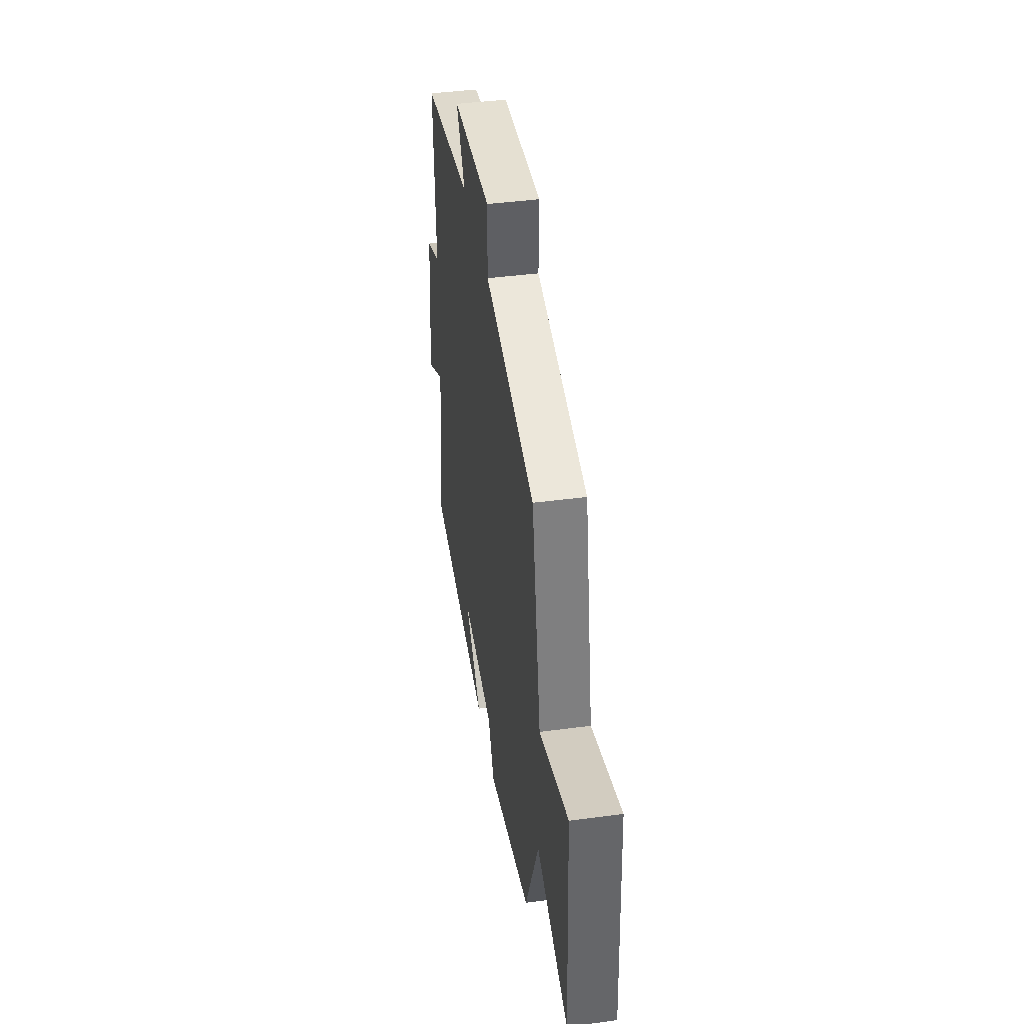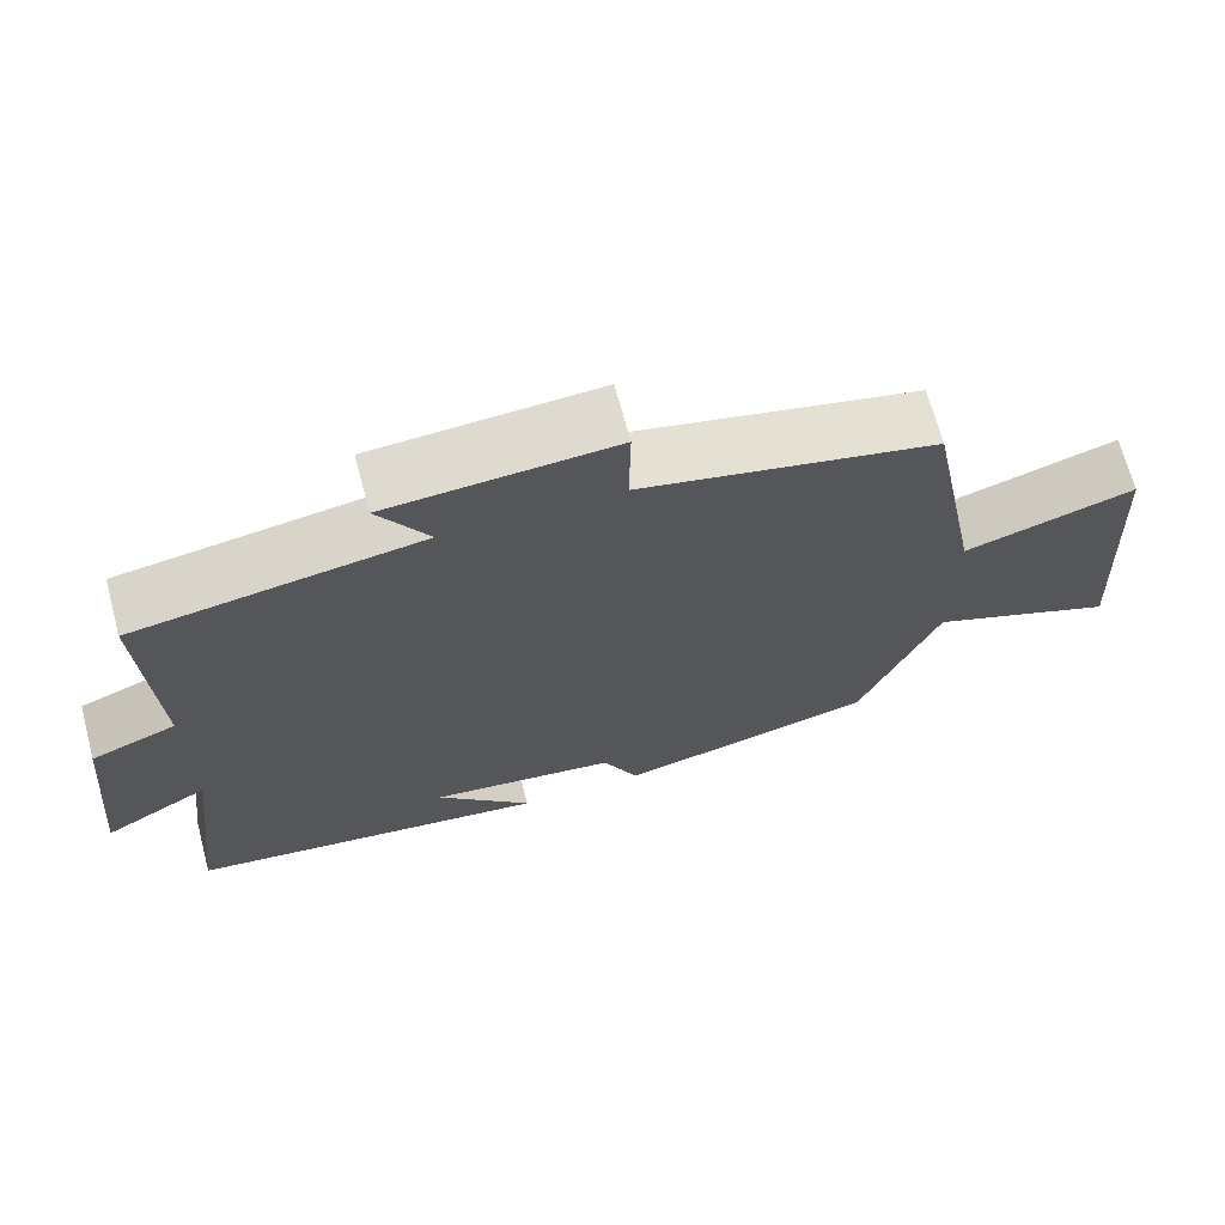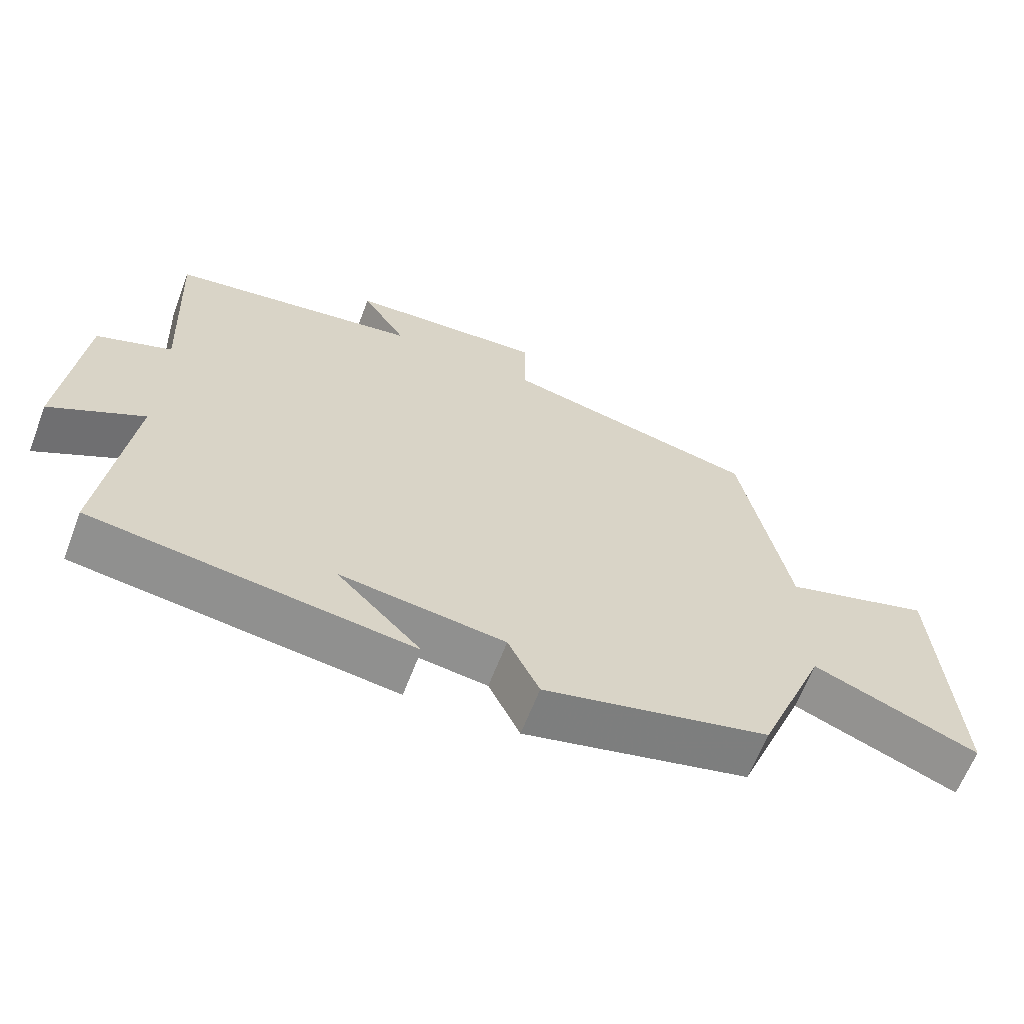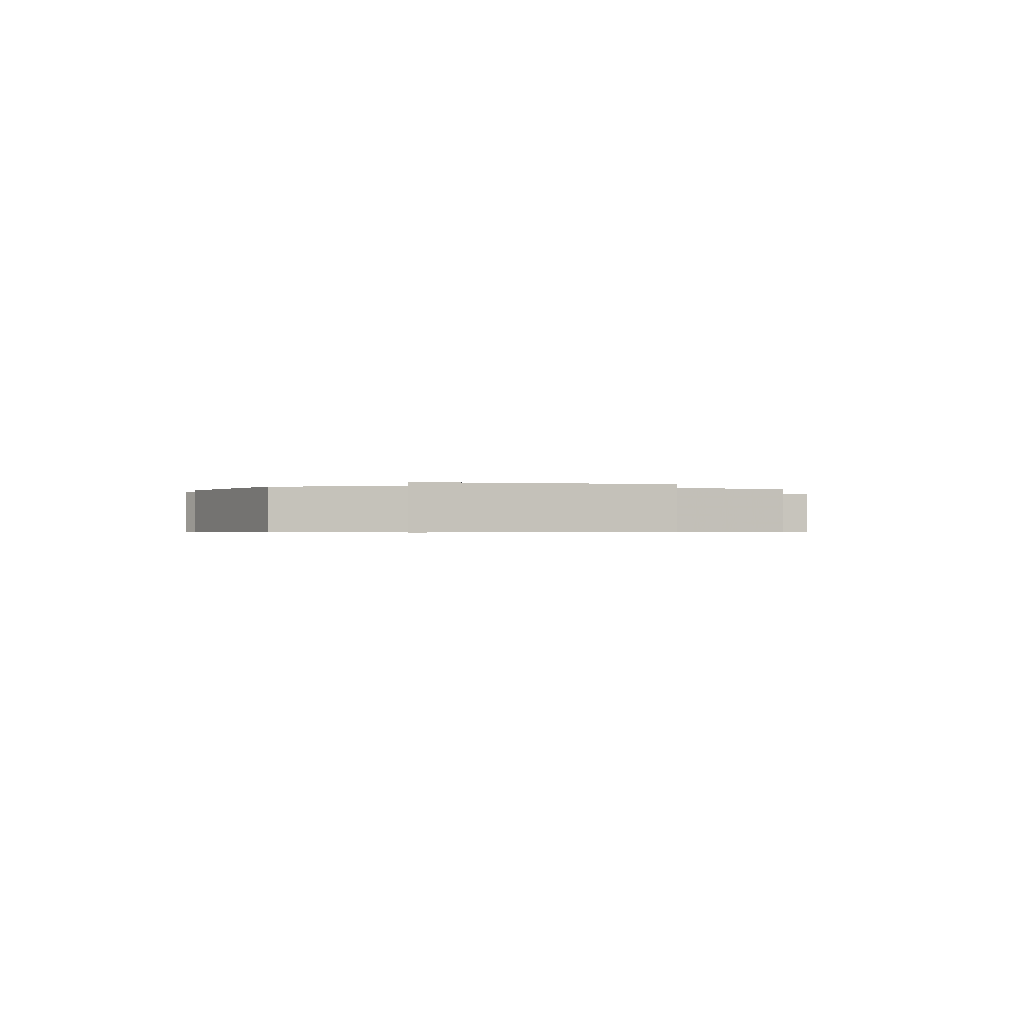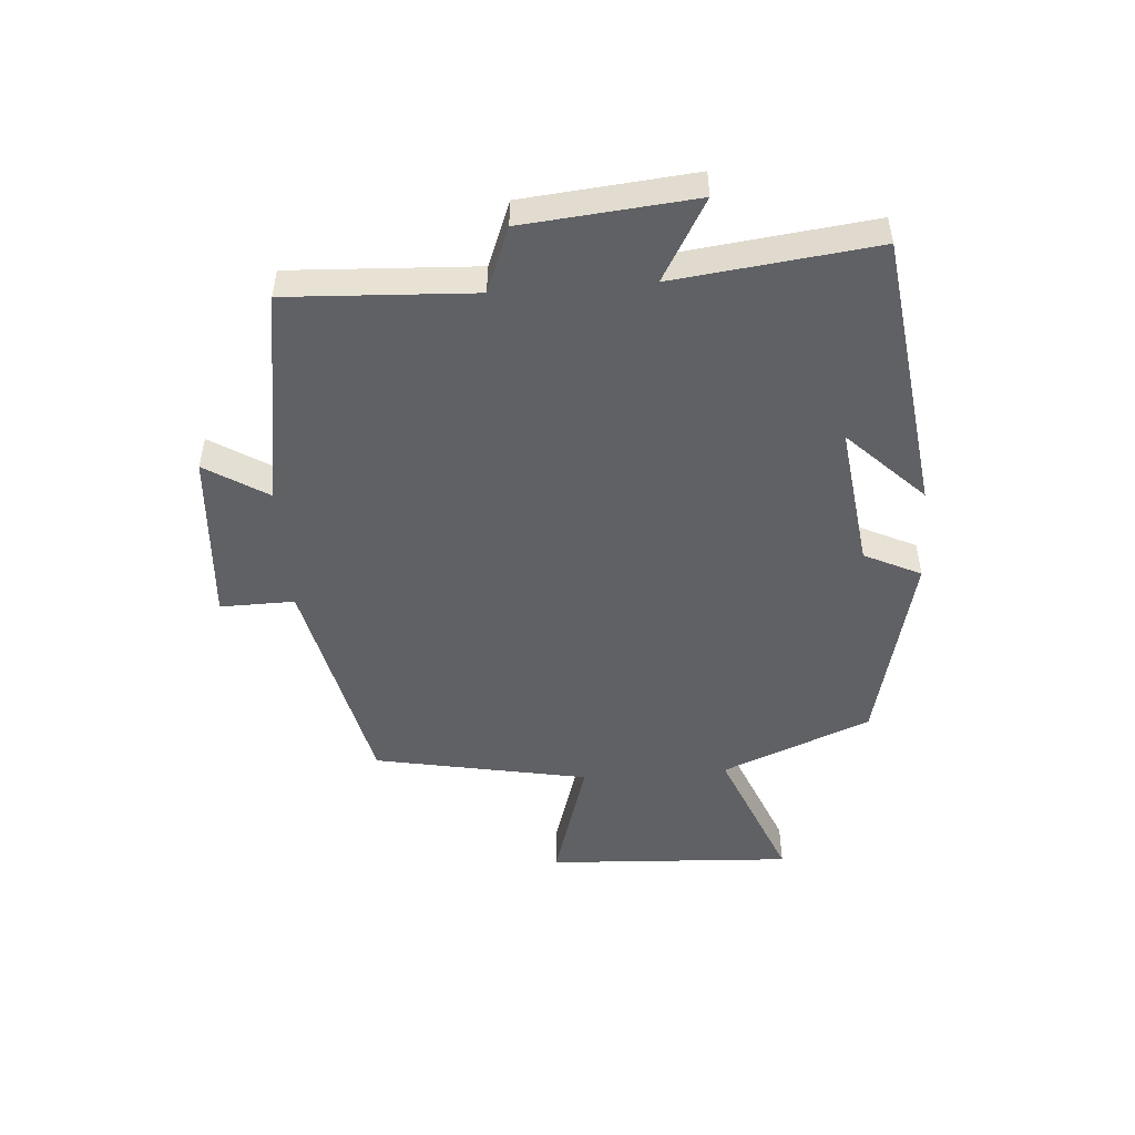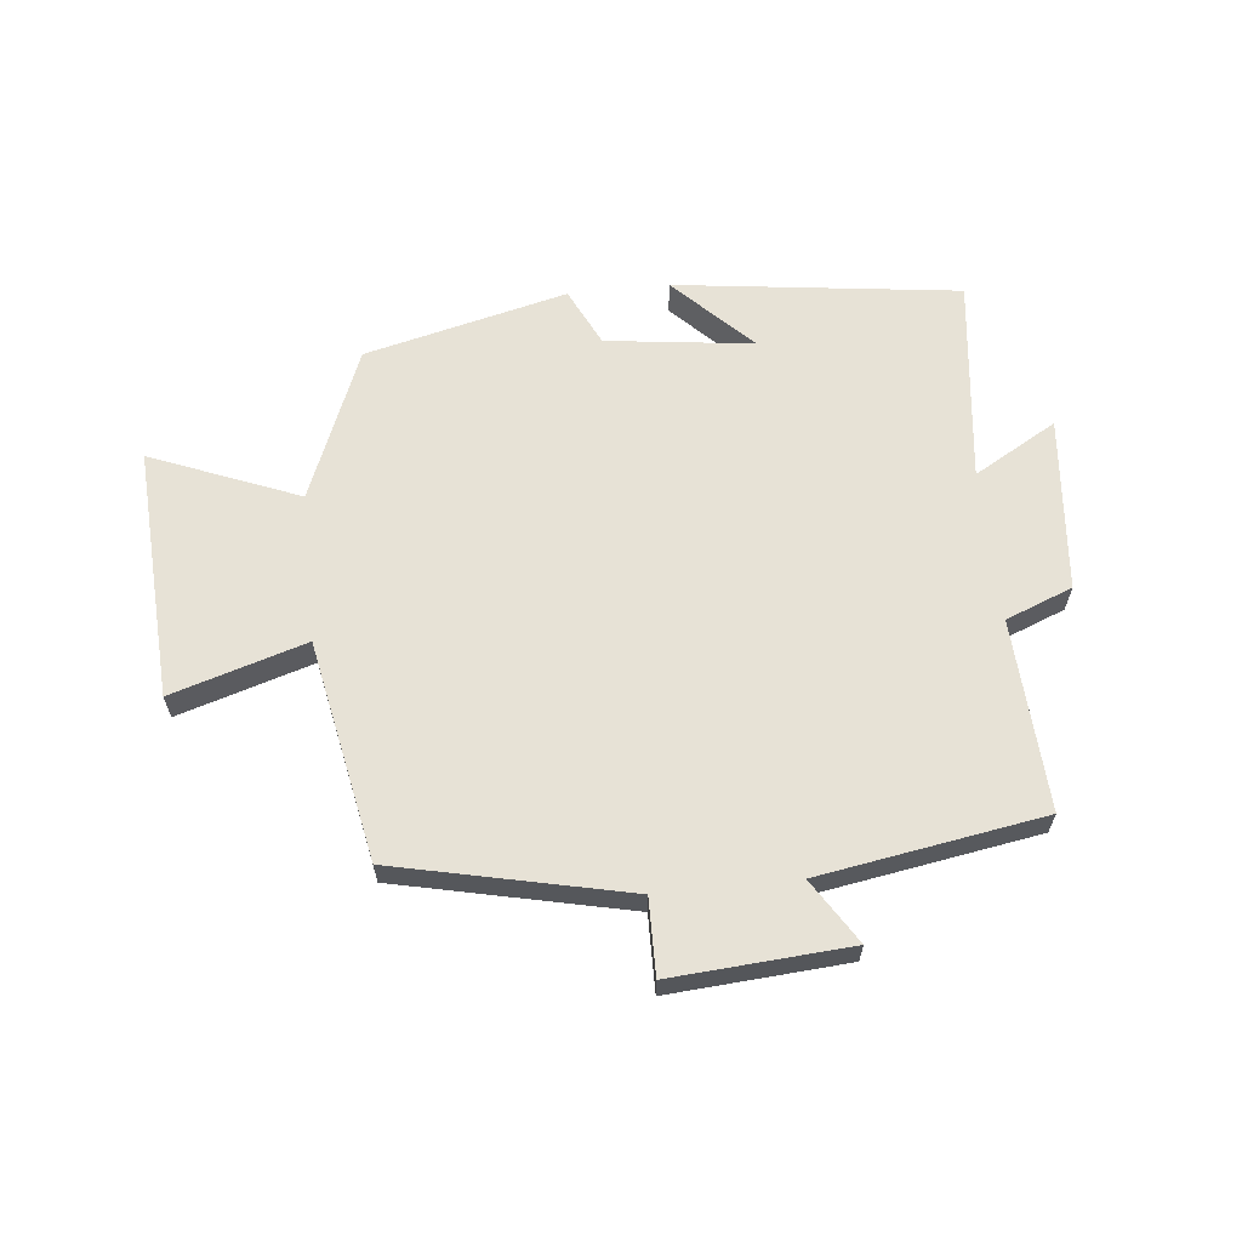
<metadata>
{"format":"obj","ext":"obj","renderer":"f3d","projection":"perspective","resolution":1024,"background":"white","views":[{"elev":41.8,"azim":-99.2,"up":"+Z"},{"elev":68.2,"azim":165.1,"up":"+Z"},{"elev":-64.0,"azim":159.0,"up":"+Z"},{"elev":-0.5,"azim":-105.1,"up":"+Y"},{"elev":-49.4,"azim":94.3,"up":"+Y"},{"elev":62.9,"azim":-6.0,"up":"+Y"}]}
</metadata>
<code>
v 0.539 0.07 -0.441
v 0.083 0.07 -0.5
v 0.204 0.07 -0.377
v -0.032 0.07 -0.407
v -0.077 0.07 -0.5
v -0.401 0.07 -0.421
v -0.5 0.07 -0.177
v -0.737 0.07 -0.273
v -0.715 0.07 0.131
v -0.5 0.07 0.065
v -0.432 0.07 0.417
v -0.061 0.07 0.5
v -0.063 0.07 0.622
v 0.221 0.07 0.602
v 0.157 0.07 0.5
v 0.516 0.07 0.441
v 0.5 0.07 0.135
v 0.607 0.07 0.093
v 0.633 0.07 -0.187
v 0.5 0.07 -0.111
v 0.539 0 -0.441
v 0.083 0 -0.5
v 0.204 0 -0.377
v -0.032 0 -0.407
v -0.077 0 -0.5
v -0.401 0 -0.421
v -0.5 0 -0.177
v -0.737 0 -0.273
v -0.715 0 0.131
v -0.5 0 0.065
v -0.432 0 0.417
v -0.061 0 0.5
v -0.063 0 0.622
v 0.221 0 0.602
v 0.157 0 0.5
v 0.516 0 0.441
v 0.5 0 0.135
v 0.607 0 0.093
v 0.633 0 -0.187
v 0.5 0 -0.111
f 17 18 19 20
f 15 16 17
f 15 17 20
f 12 13 14 15
f 15 20 1
f 12 15 1
f 11 12 1
f 10 11 1
f 7 8 9 10
f 6 7 10
f 5 6 10
f 4 5 10
f 3 4 10
f 1 2 3
f 1 3 10
f 40 39 38 37
f 37 36 35
f 40 37 35
f 35 34 33 32
f 21 40 35
f 21 35 32
f 21 32 31
f 21 31 30
f 30 29 28 27
f 30 27 26
f 30 26 25
f 30 25 24
f 30 24 23
f 23 22 21
f 30 23 21
f 1 21 22 2
f 2 22 23 3
f 3 23 24 4
f 4 24 25 5
f 5 25 26 6
f 6 26 27 7
f 7 27 28 8
f 8 28 29 9
f 9 29 30 10
f 10 30 31 11
f 11 31 32 12
f 12 32 33 13
f 13 33 34 14
f 14 34 35 15
f 15 35 36 16
f 16 36 37 17
f 17 37 38 18
f 18 38 39 19
f 19 39 40 20
f 20 40 21 1

</code>
